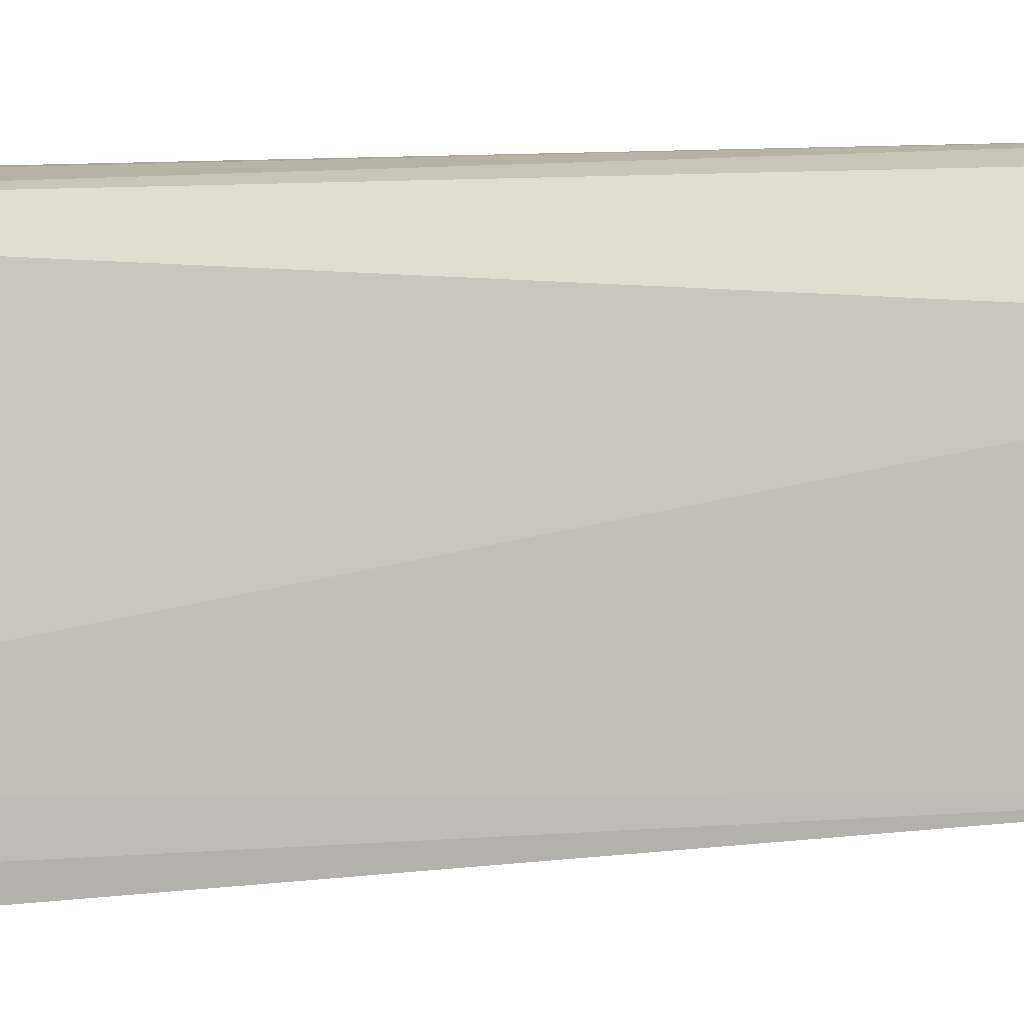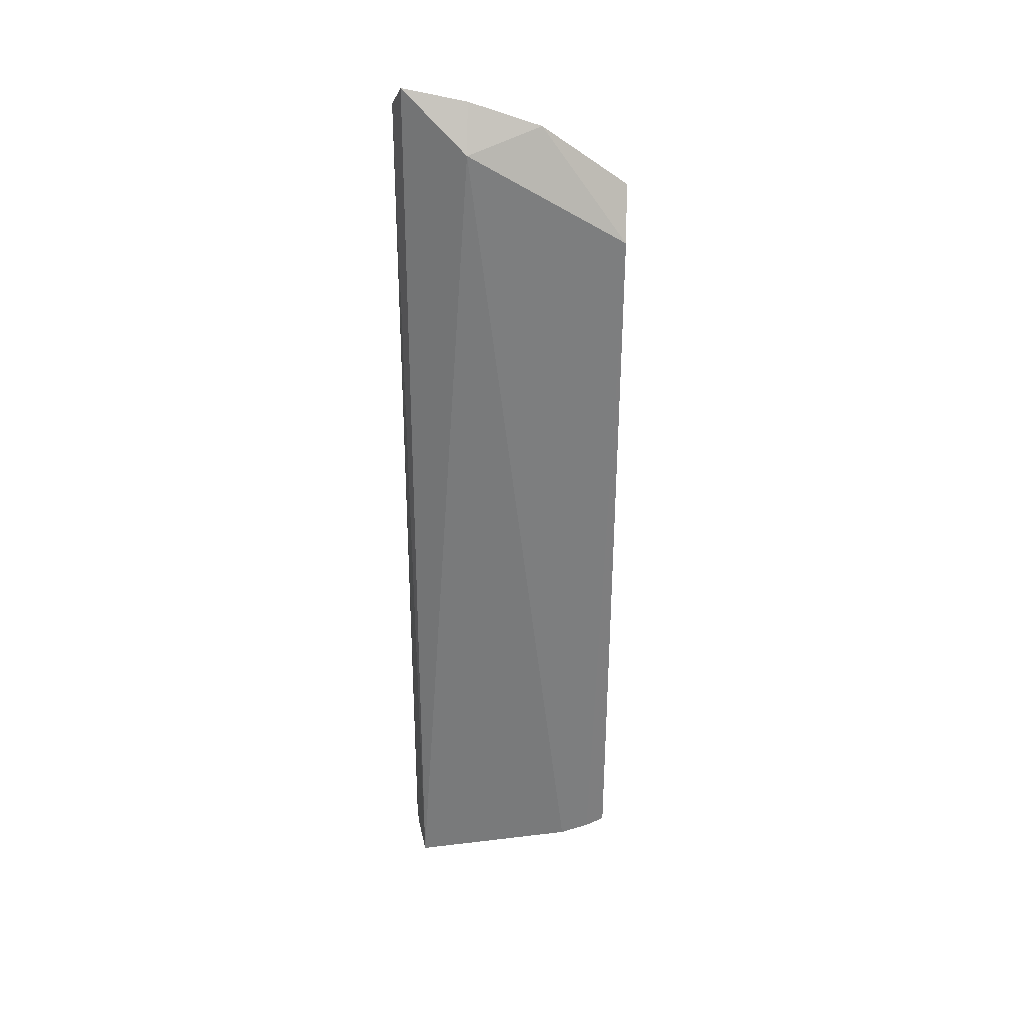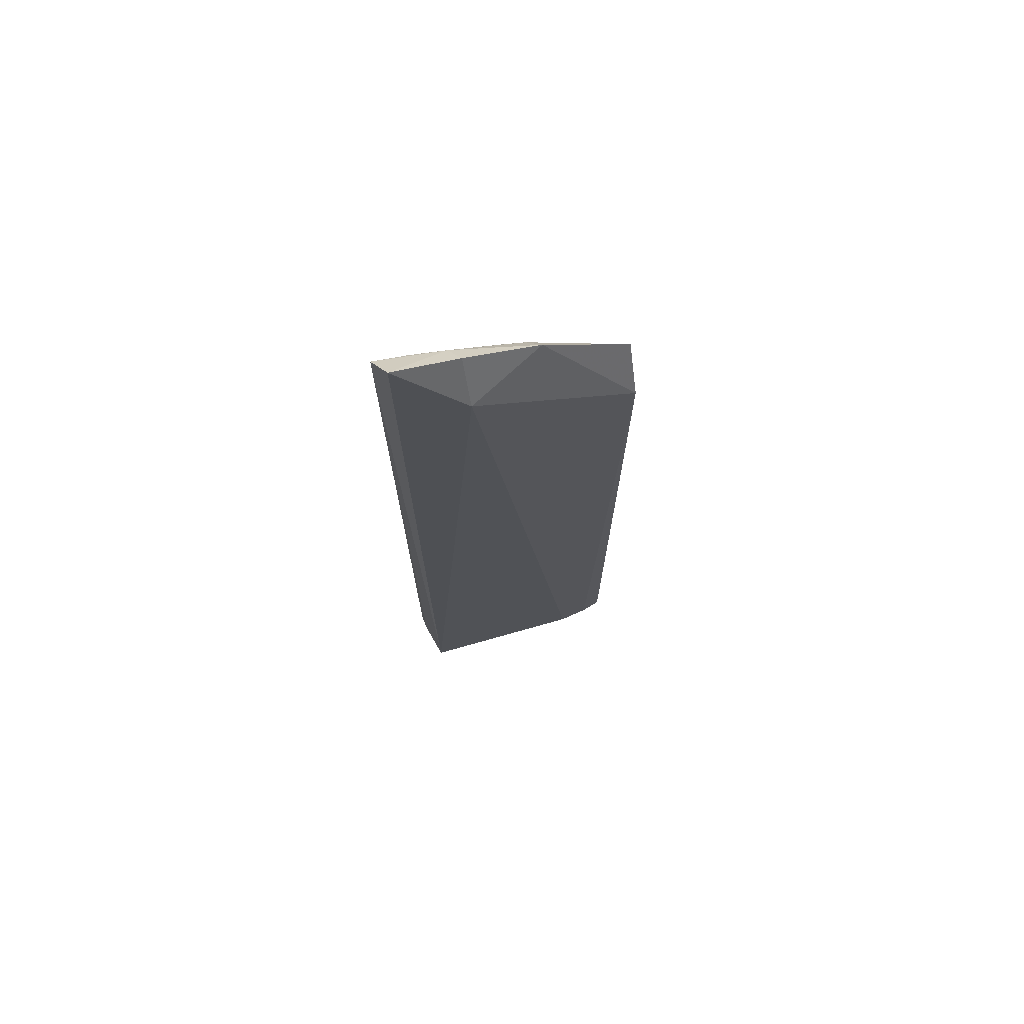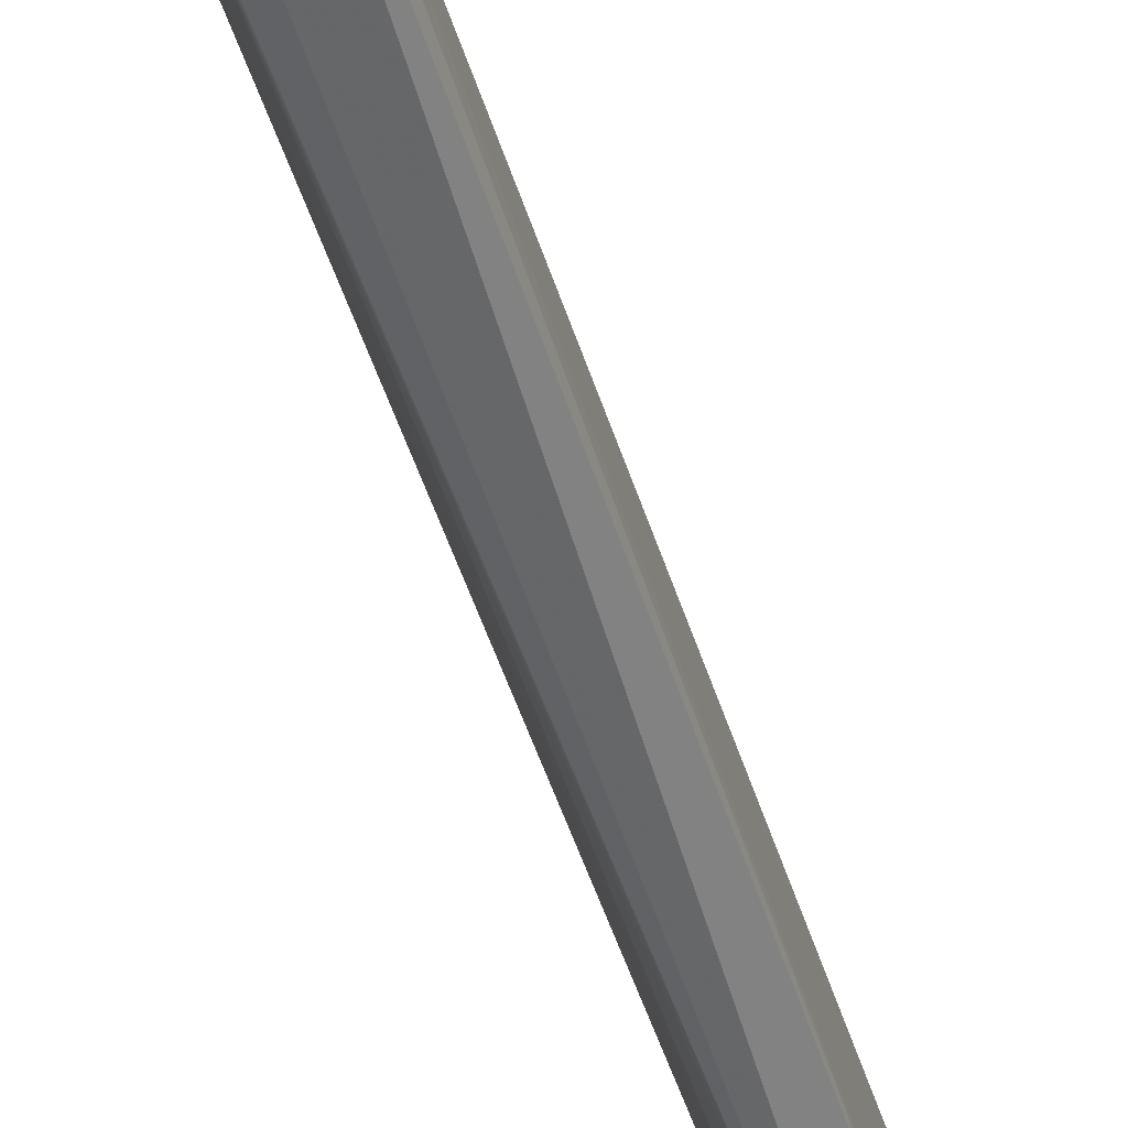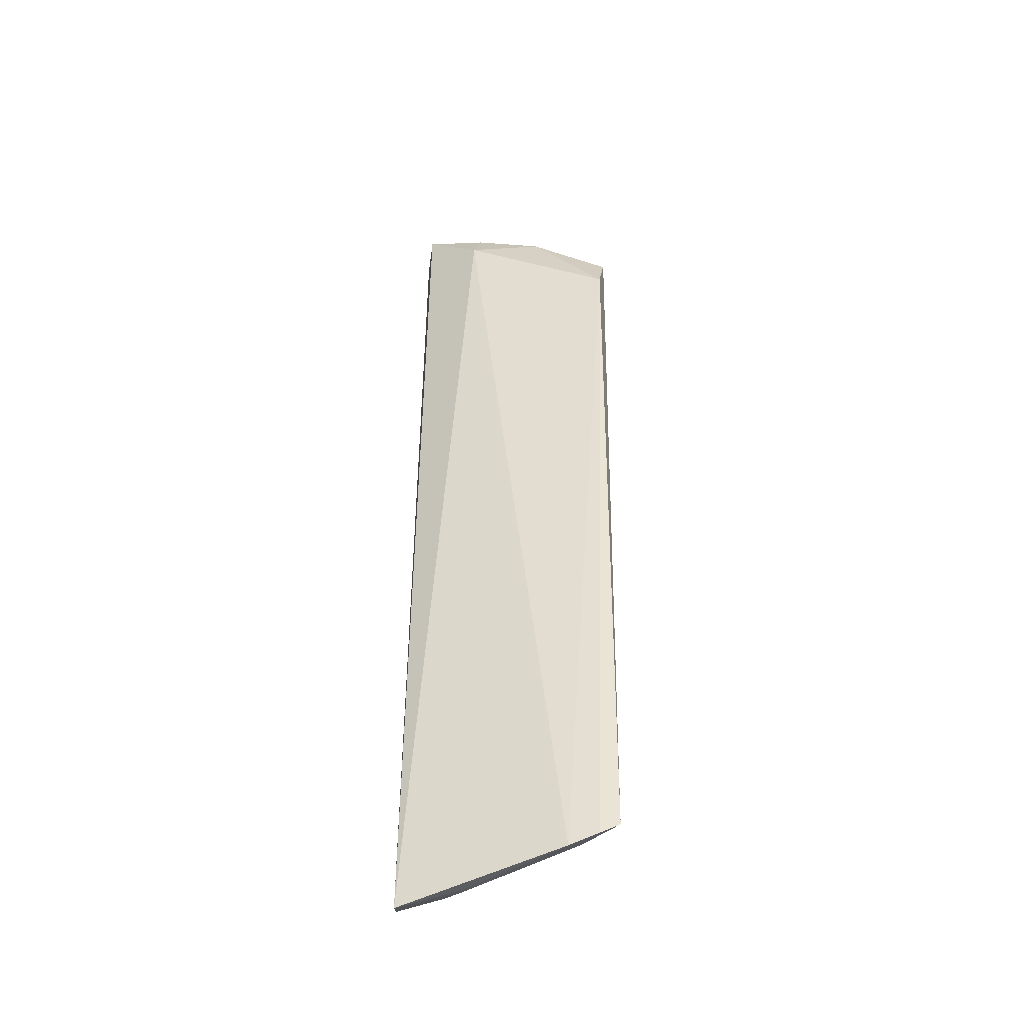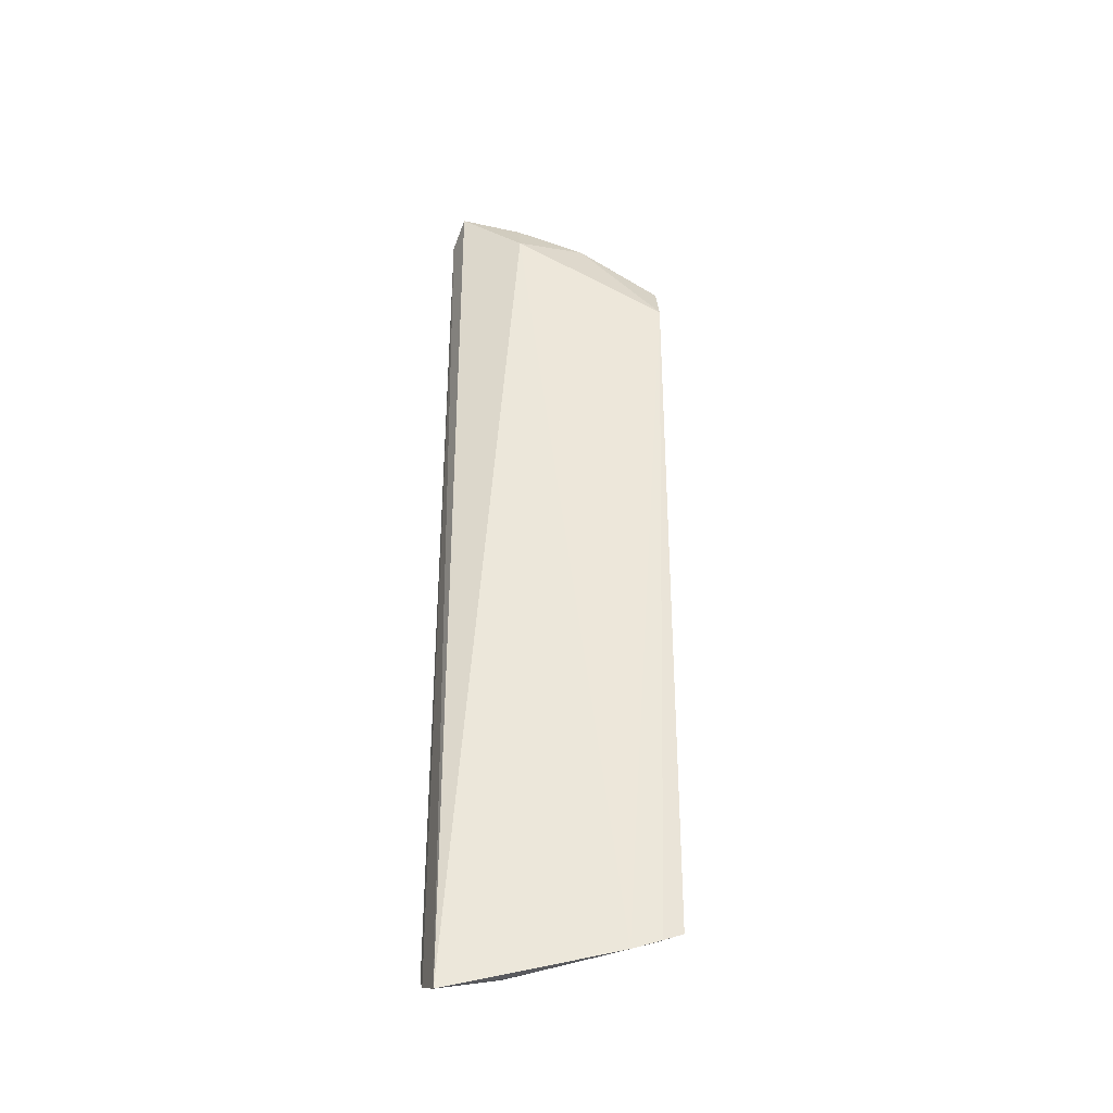
<metadata>
{"format":"obj","ext":"obj","renderer":"f3d","projection":"perspective","resolution":1024,"background":"white","views":[{"elev":6.1,"azim":62.6,"up":"+Z"},{"elev":31.7,"azim":82.5,"up":"+Y"},{"elev":72.7,"azim":65.4,"up":"+Y"},{"elev":-57.3,"azim":19.1,"up":"+Z"},{"elev":-39.8,"azim":95.8,"up":"+Y"},{"elev":-35.5,"azim":77.3,"up":"+Y"}]}
</metadata>
<code>
v -0.03591 0.03872 0.04125
v -0.03373 -0.0389 0.04157
v -0.03298 0.03397 0.0364
v -0.03371 0.03074 0.02334
v -0.03762 -0.0331 0.0365
v -0.0308 -0.03437 0.02406
v -0.03455 0.0356 0.03019
v -0.03766 -0.03678 0.04195
v -0.03094 -0.03585 0.02805
v -0.03145 0.02654 0.0237
v -0.03482 -0.02923 0.02574
v -0.0352 0.03762 0.03605
v -0.03762 0.03314 0.03647
v -0.03792 0.03683 0.04184
v -0.03358 -0.03365 0.02608
v -0.03074 -0.03501 0.02565
v -0.03354 -0.03254 0.02466
v -0.03635 0.03411 0.03255
v -0.03634 -0.03177 0.03113
v -0.03511 0.03049 0.02704
v -0.0367 -0.03771 0.04193
v -0.03663 0.03642 0.03655
v -0.03468 -0.03285 0.0273
v -0.033 -0.03475 0.02723
v -0.03264 -0.03358 0.0246
v -0.03567 0.03438 0.03094
v -0.03748 0.03545 0.03792
v -0.03482 -0.02401 0.0257
v -0.03617 0.03312 0.03116
v -0.03631 -0.03619 0.0367
v -0.03439 -0.03755 0.03659
v -0.03173 -0.03477 0.02586
v -0.03748 0.0364 0.03935
v -0.03407 0.03049 0.02423
v -0.03745 -0.03655 0.04068
v -0.03352 -0.03777 0.03639
v -0.03544 -0.03743 0.03797
v -0.03651 -0.0375 0.04063
f 1 2 3
f 9 3 2
f 10 6 4
f 10 3 9
f 10 7 3
f 10 4 7
f 12 1 3
f 12 3 7
f 14 2 1
f 14 13 5
f 14 5 8
f 16 10 9
f 16 6 10
f 17 11 4
f 17 4 6
f 19 5 13
f 20 19 13
f 21 14 8
f 21 2 14
f 22 14 1
f 22 1 12
f 22 12 7
f 23 5 19
f 23 17 15
f 23 19 11
f 23 11 17
f 25 17 6
f 25 15 17
f 25 24 15
f 25 6 24
f 26 7 4
f 26 22 7
f 26 18 22
f 27 18 13
f 27 13 14
f 27 22 18
f 28 4 11
f 28 11 19
f 28 19 20
f 29 4 20
f 29 26 4
f 29 18 26
f 29 20 13
f 29 13 18
f 30 23 15
f 30 5 23
f 30 15 24
f 32 16 9
f 32 31 24
f 32 9 31
f 32 24 6
f 32 6 16
f 33 27 14
f 33 14 22
f 33 22 27
f 34 28 20
f 34 20 4
f 34 4 28
f 35 8 5
f 35 5 30
f 36 31 9
f 36 9 2
f 36 2 31
f 37 31 2
f 37 2 21
f 37 30 24
f 37 24 31
f 38 35 30
f 38 21 8
f 38 8 35
f 38 37 21
f 38 30 37

</code>
